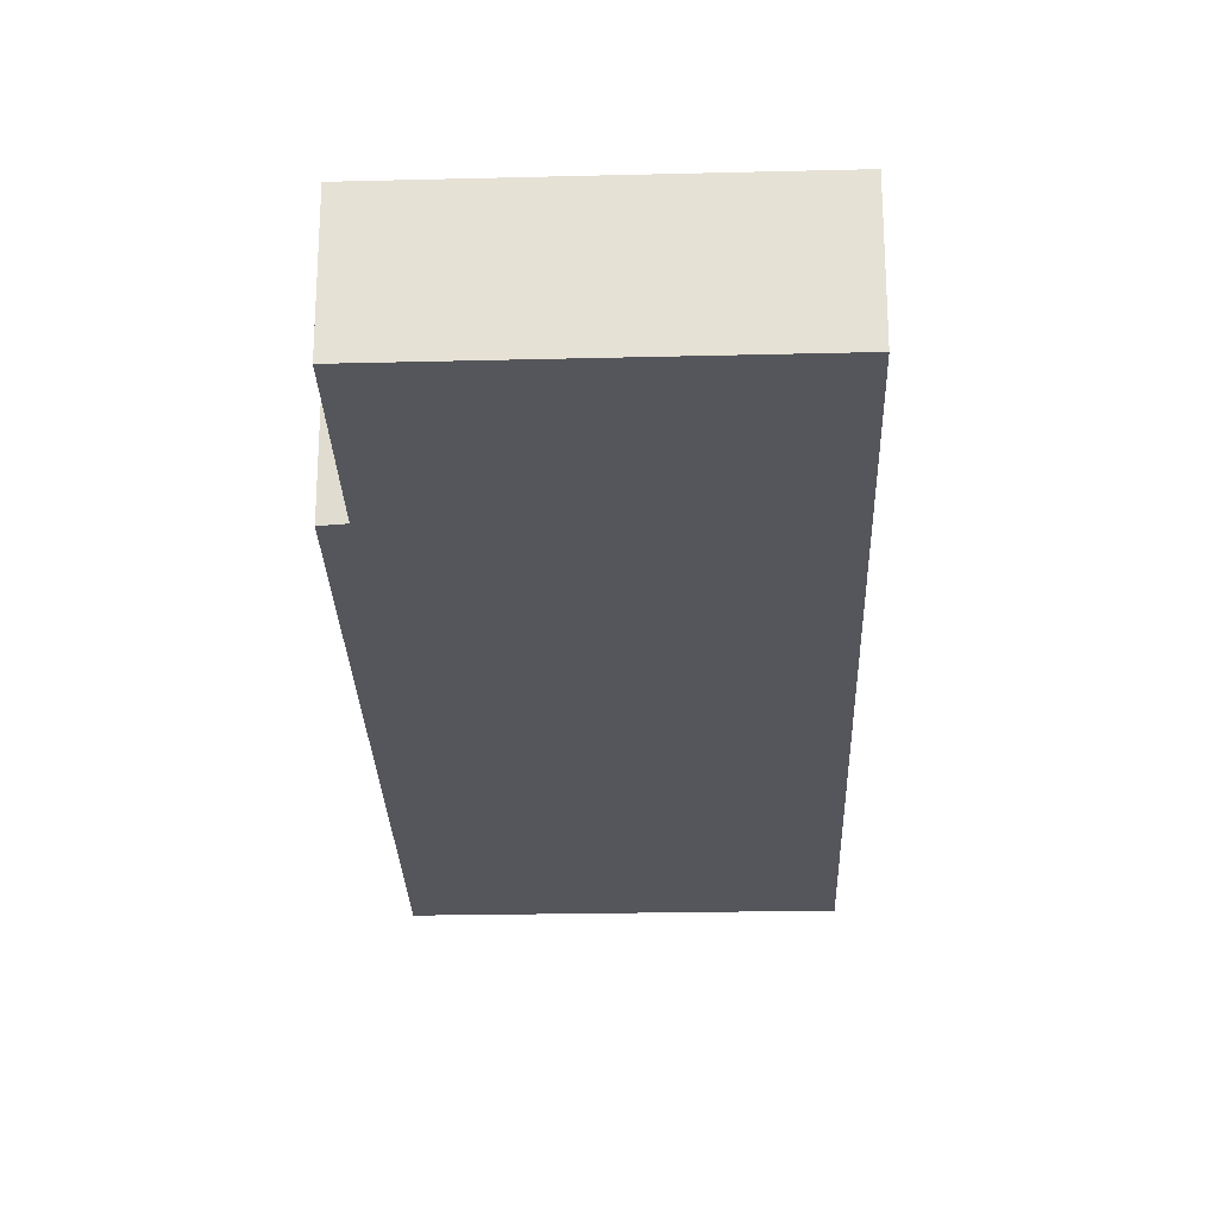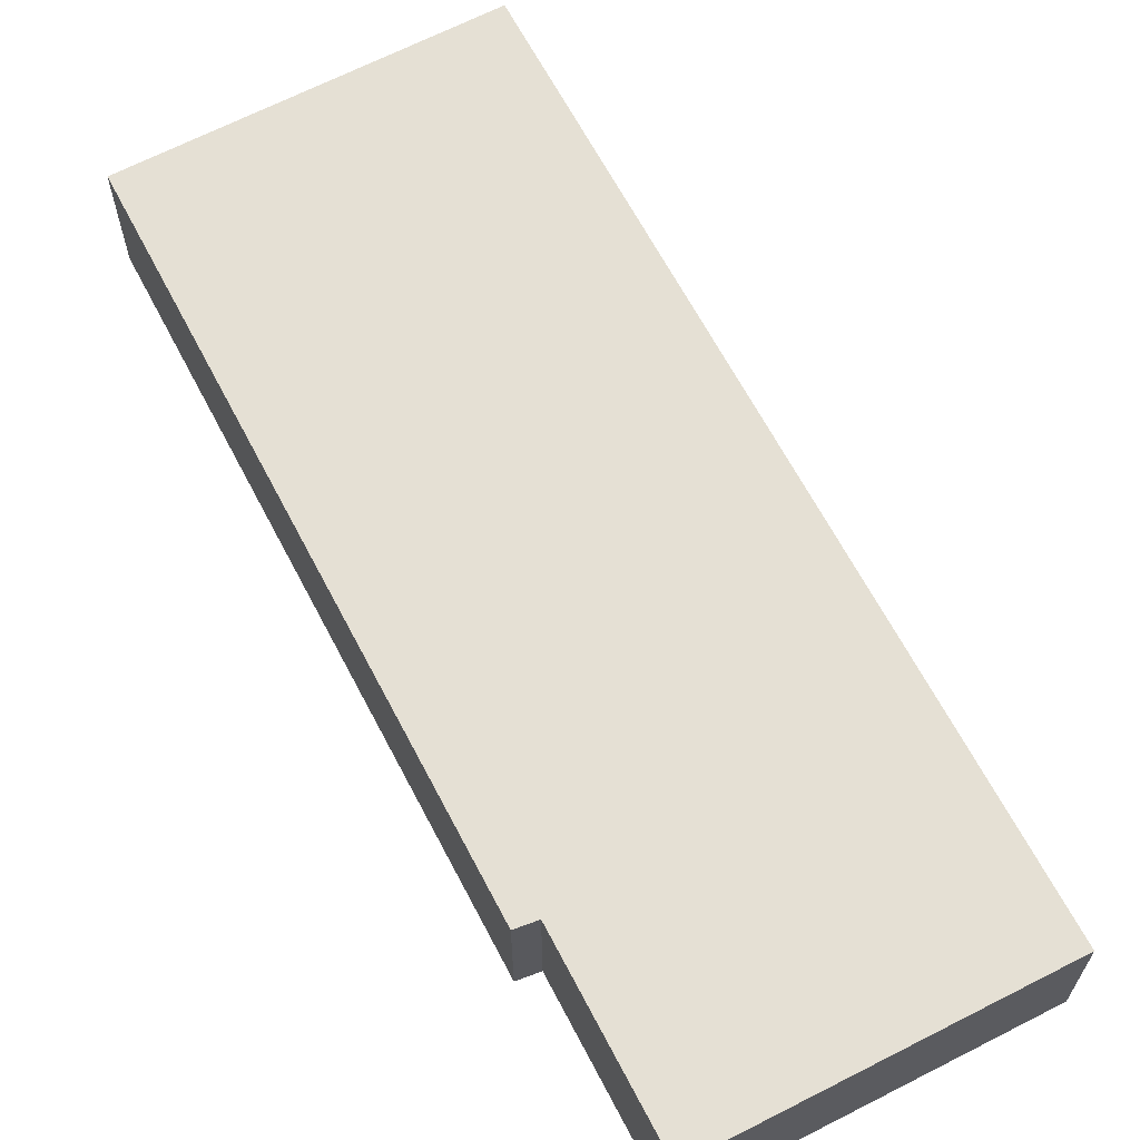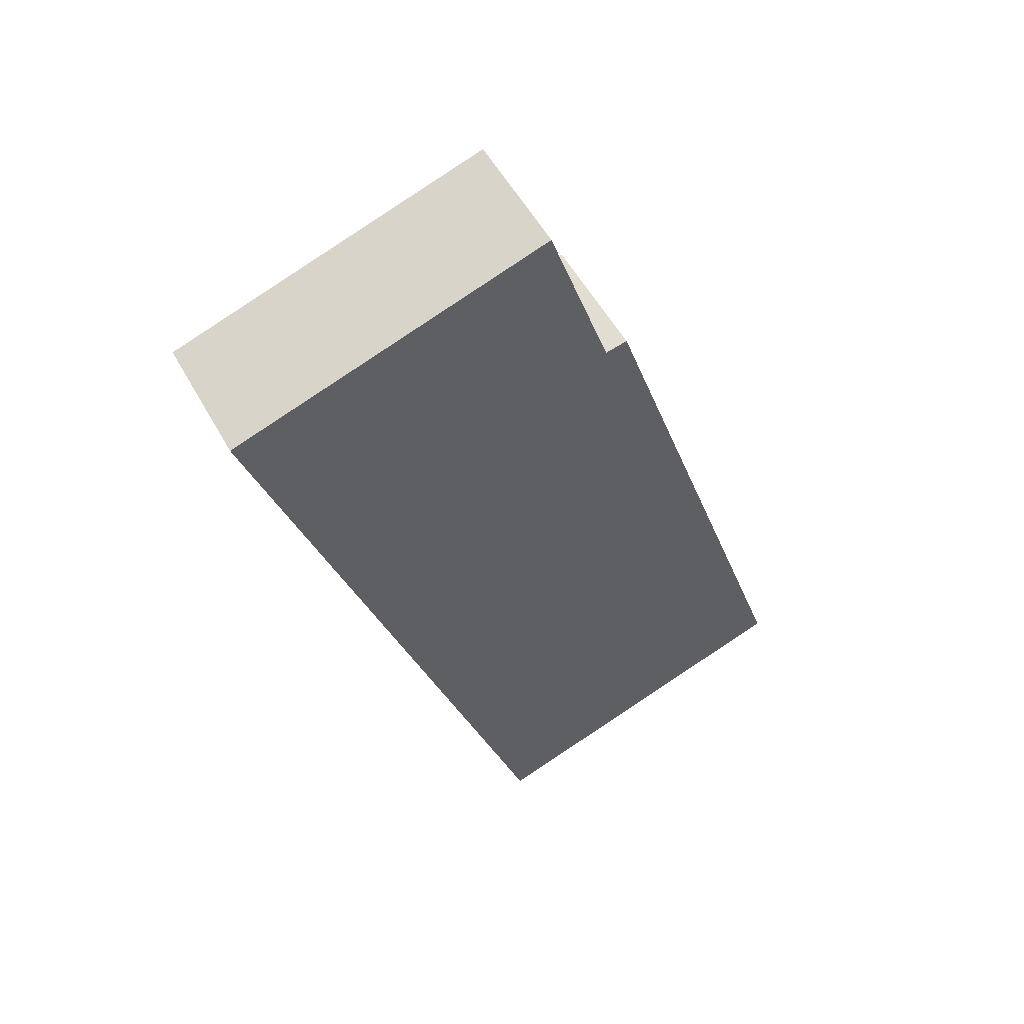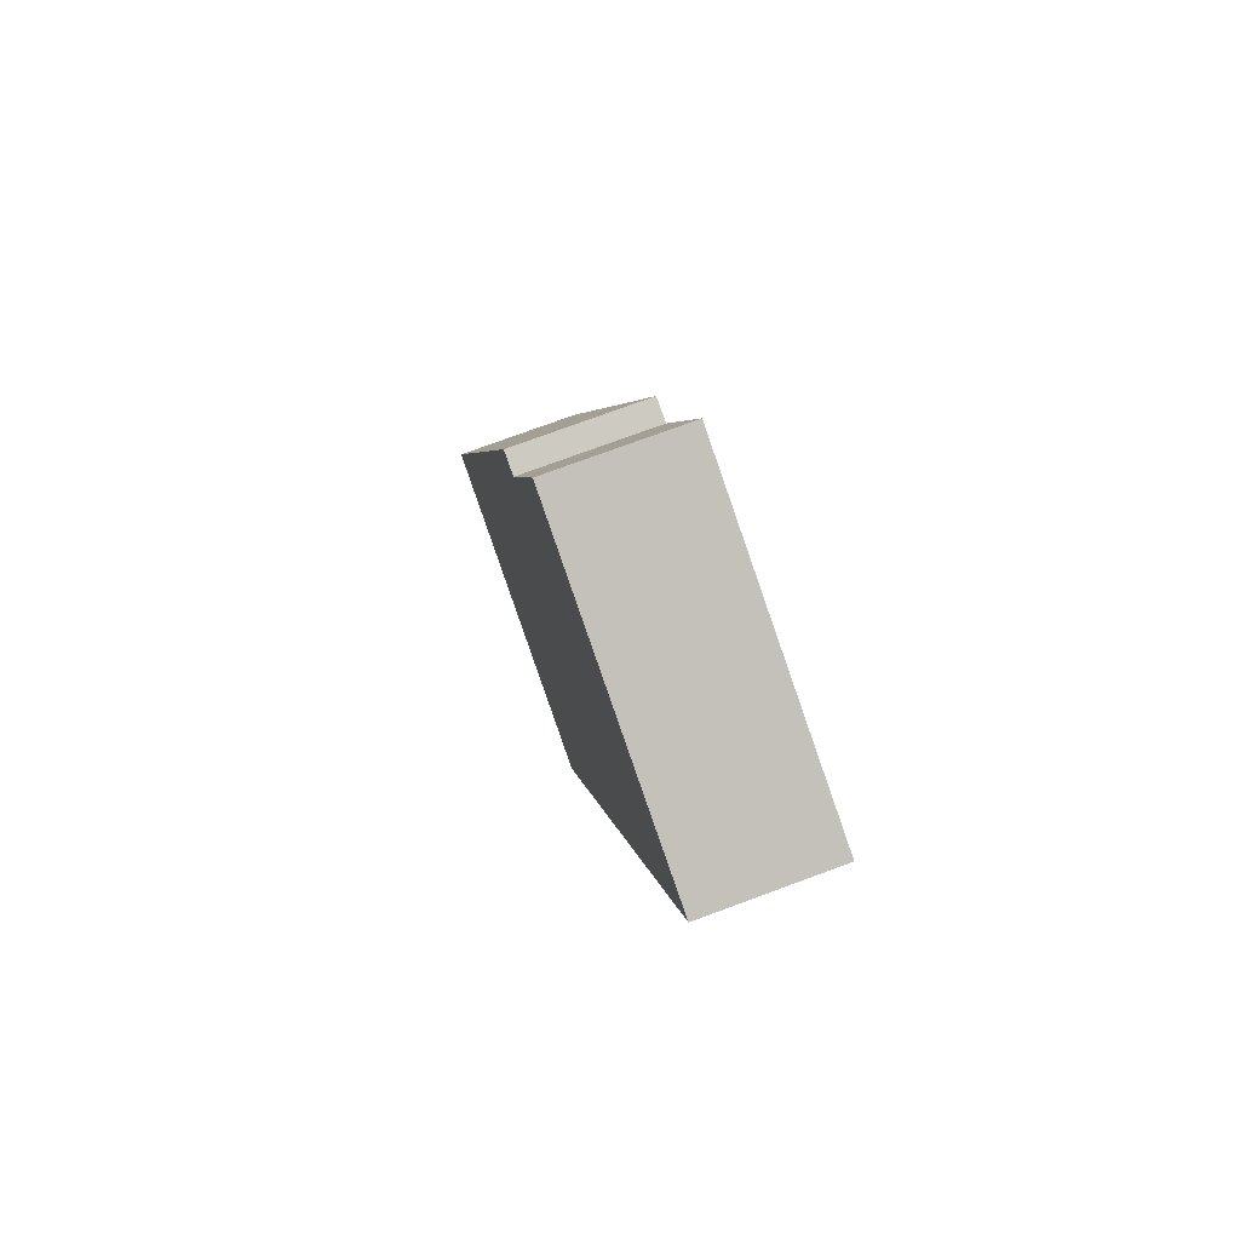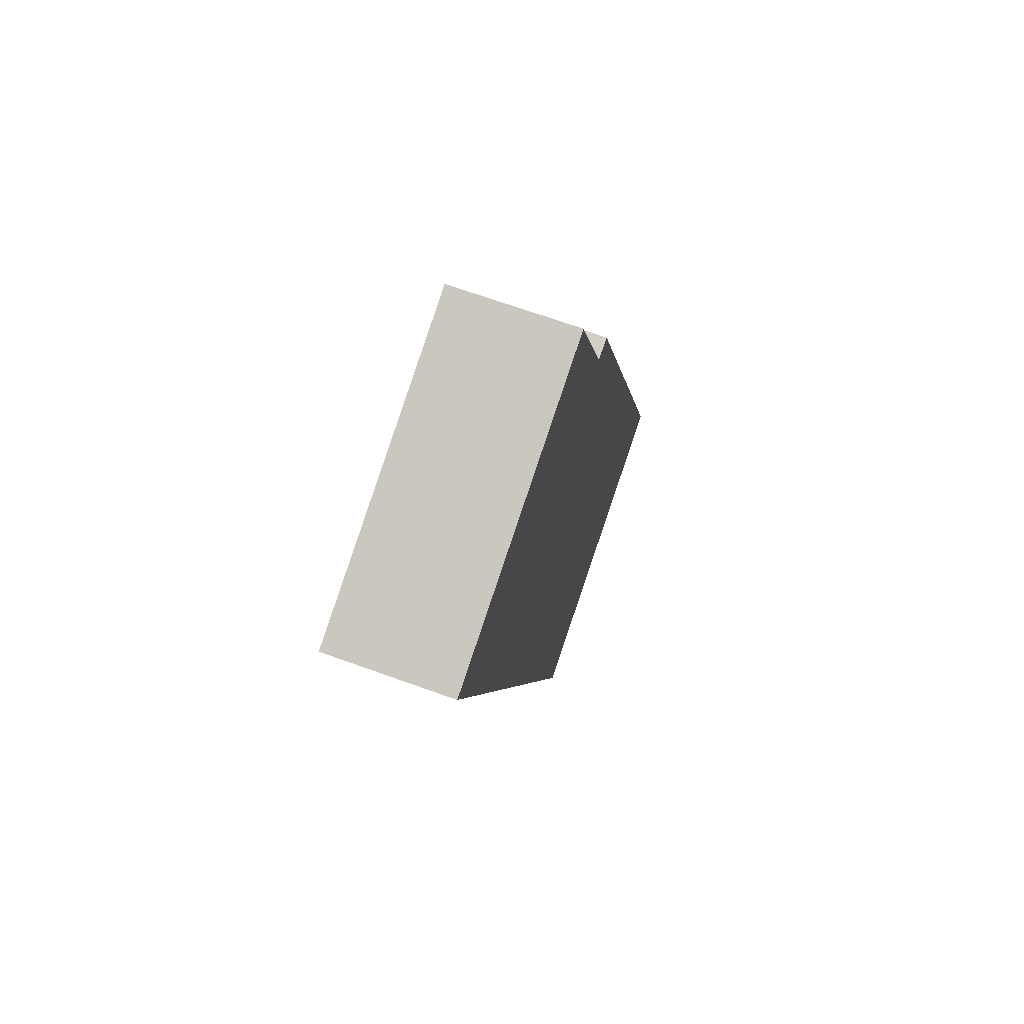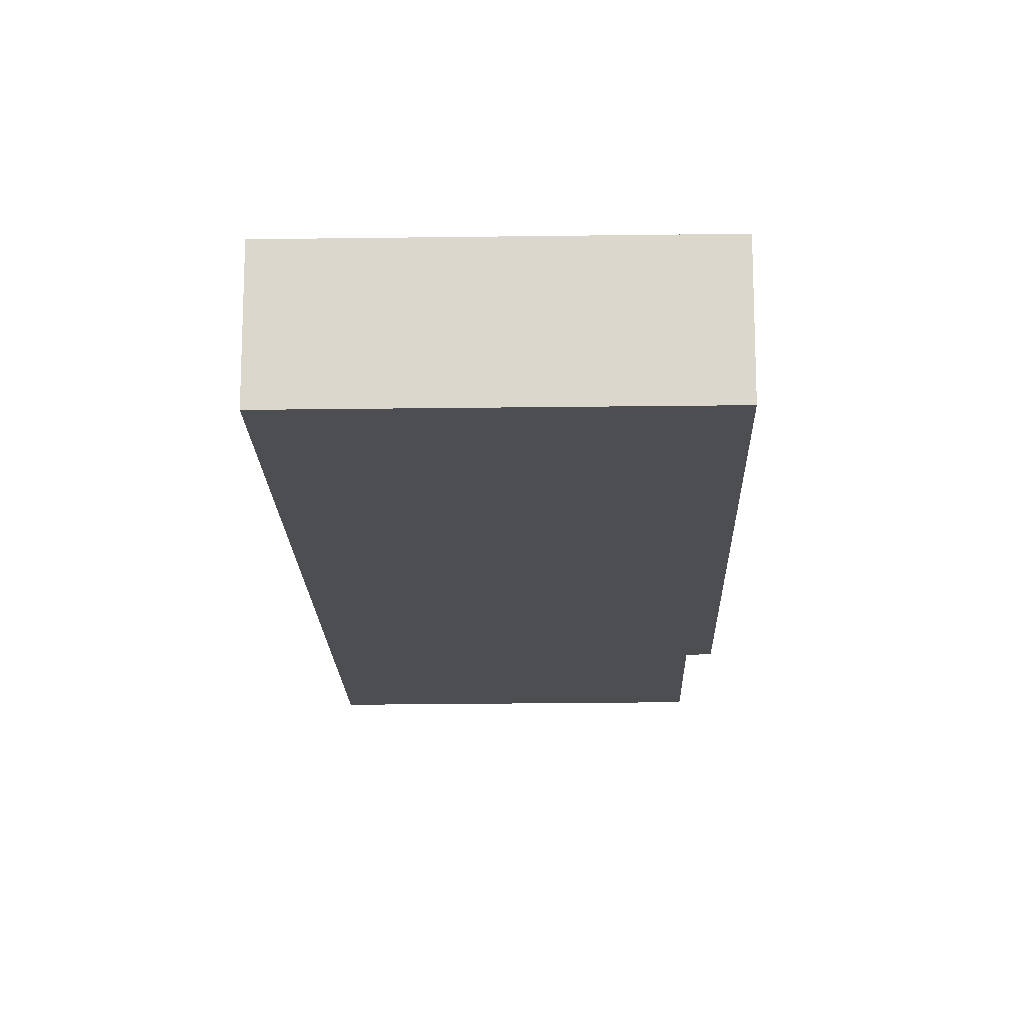
<metadata>
{"format":"obj","ext":"obj","renderer":"f3d","projection":"perspective","resolution":1024,"background":"white","views":[{"elev":-26.3,"azim":20.4,"up":"+Y"},{"elev":65.5,"azim":-9.1,"up":"+Y"},{"elev":54.4,"azim":151.5,"up":"+Z"},{"elev":76.0,"azim":69.8,"up":"+Z"},{"elev":69.0,"azim":109.8,"up":"+Z"},{"elev":-17.1,"azim":-159.9,"up":"+Y"}]}
</metadata>
<code>
v  11.94 4.49 29.82
v  8.703 4.49 23.47
v  10.94 4.49 30.14
v  22.14 4.49 26.49
v  22.2 4.49 26.47
v  11.91 4.49 -3.986
v  0 4.49 2.749e-16
v  7.91 4.49 23.63
v  10.94 -1.846e-15 30.14
v  11.94 -1.826e-15 29.82
v  22.14 -1.622e-15 26.49
v  22.2 -1.621e-15 26.47
v  7.91 -1.447e-15 23.63
v  8.703 -1.437e-15 23.47
v  11.91 2.441e-16 -3.986
v  0 0 0
g defaultobject
f 1 2 3
f 2 1 4
f 2 4 5
f 2 5 6
f 2 6 7
f 7 8 2
f 9 1 3
f 1 9 4
f 4 9 10
f 4 10 11
f 4 11 5
f 5 11 12
f 13 2 8
f 2 13 14
f 12 6 5
f 6 12 15
f 15 7 6
f 7 15 16
f 16 8 7
f 8 16 13
f 14 3 2
f 3 14 9
f 11 15 12
f 15 11 10
f 15 10 9
f 15 9 14
f 15 14 13
f 15 13 16

</code>
